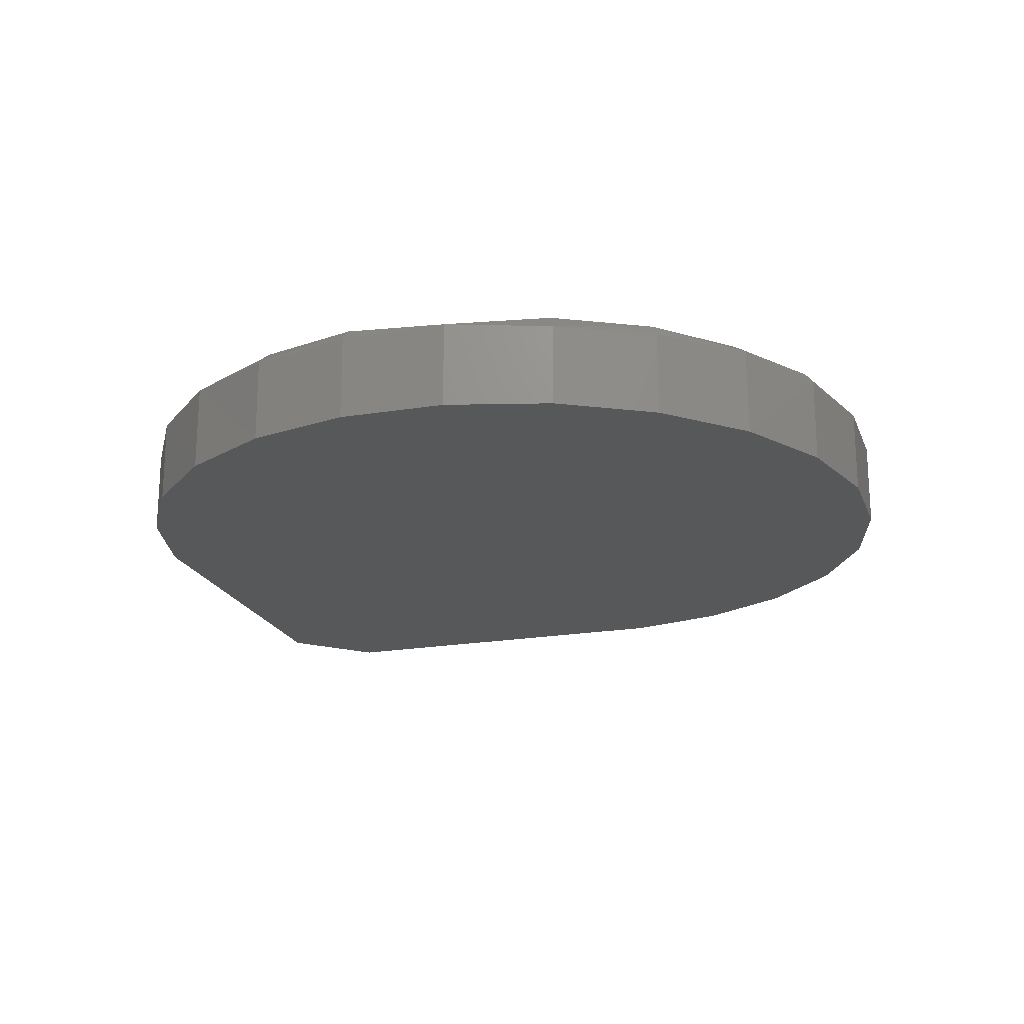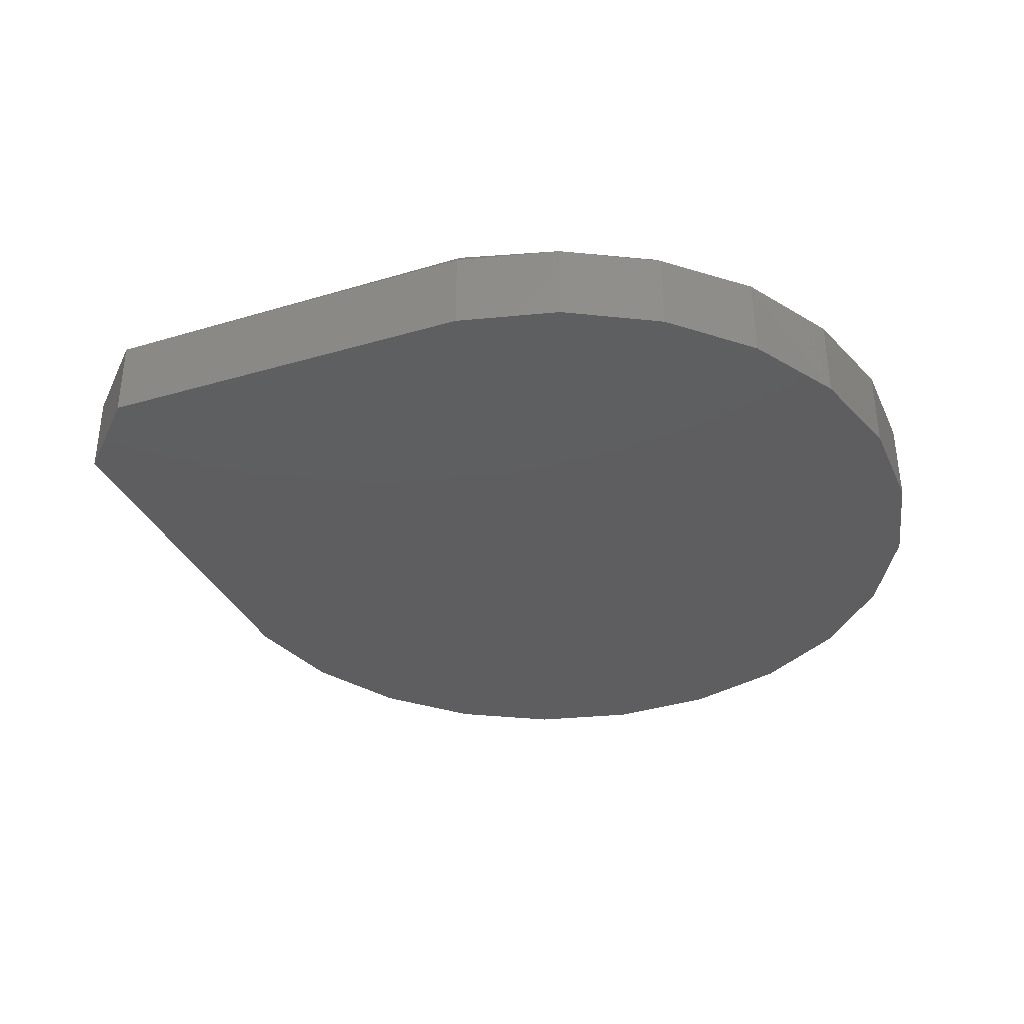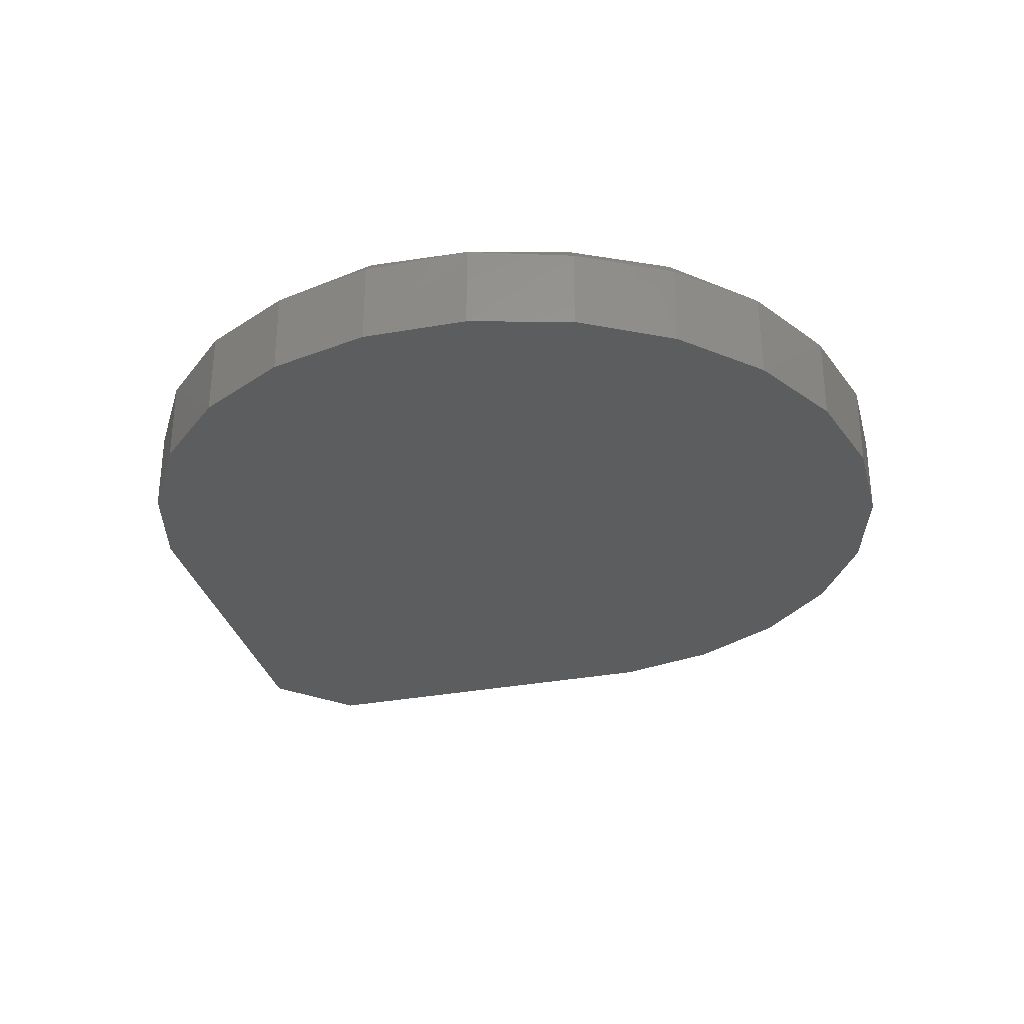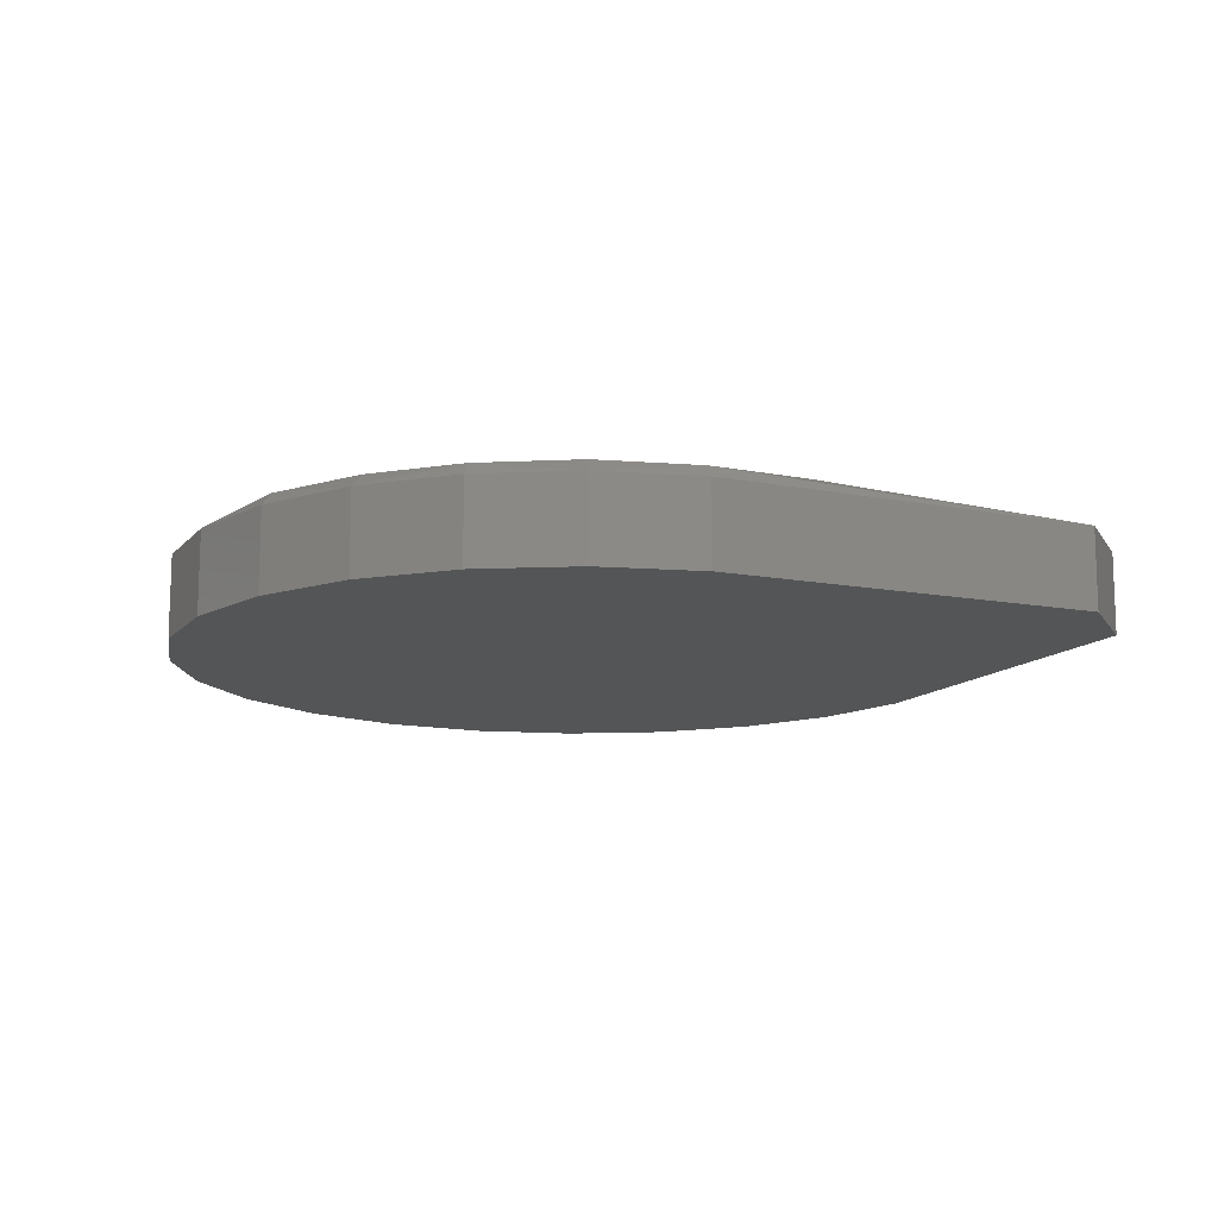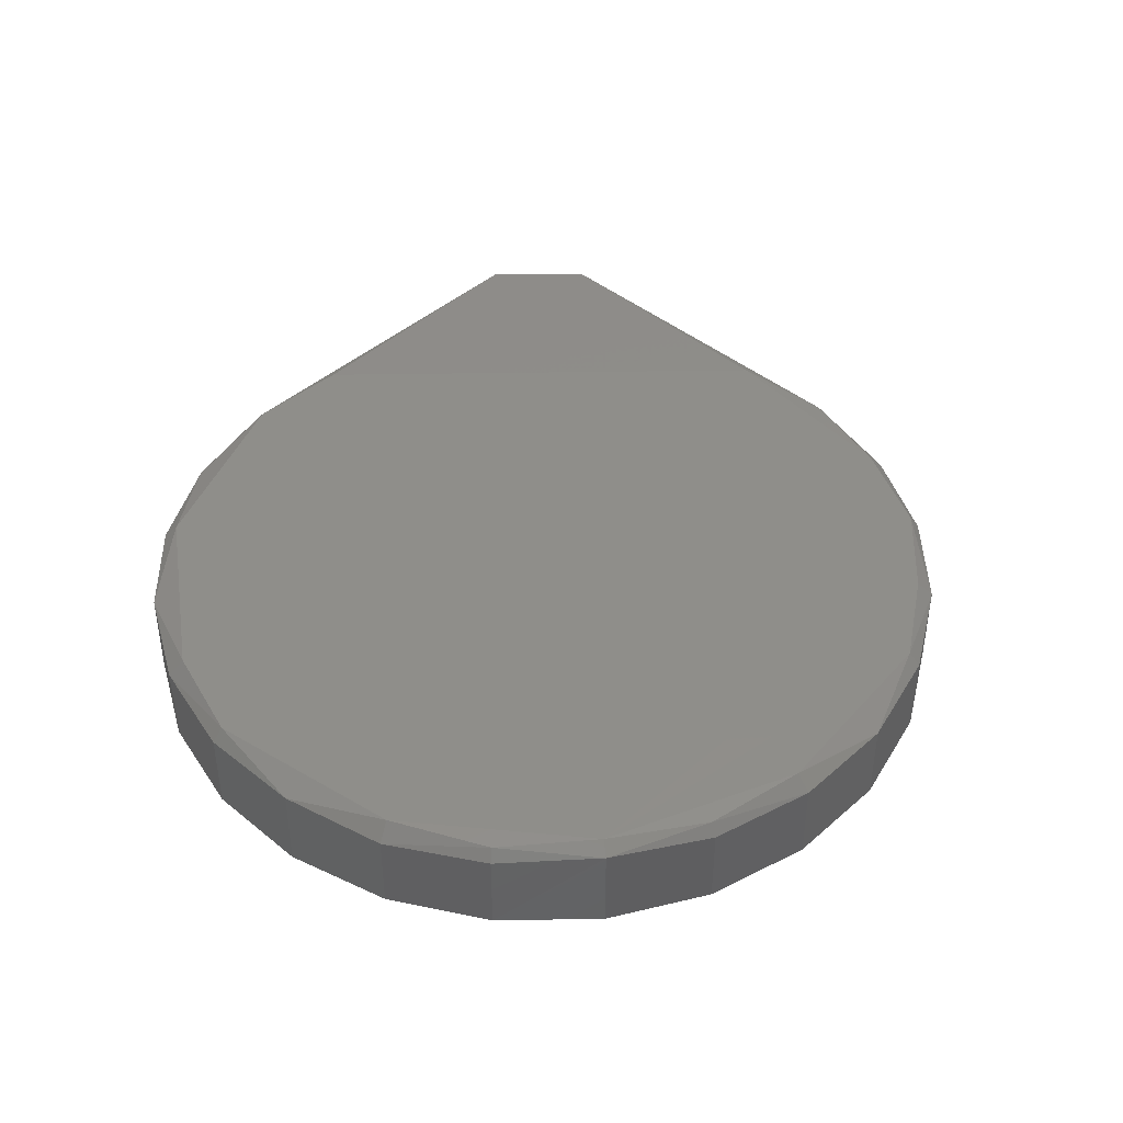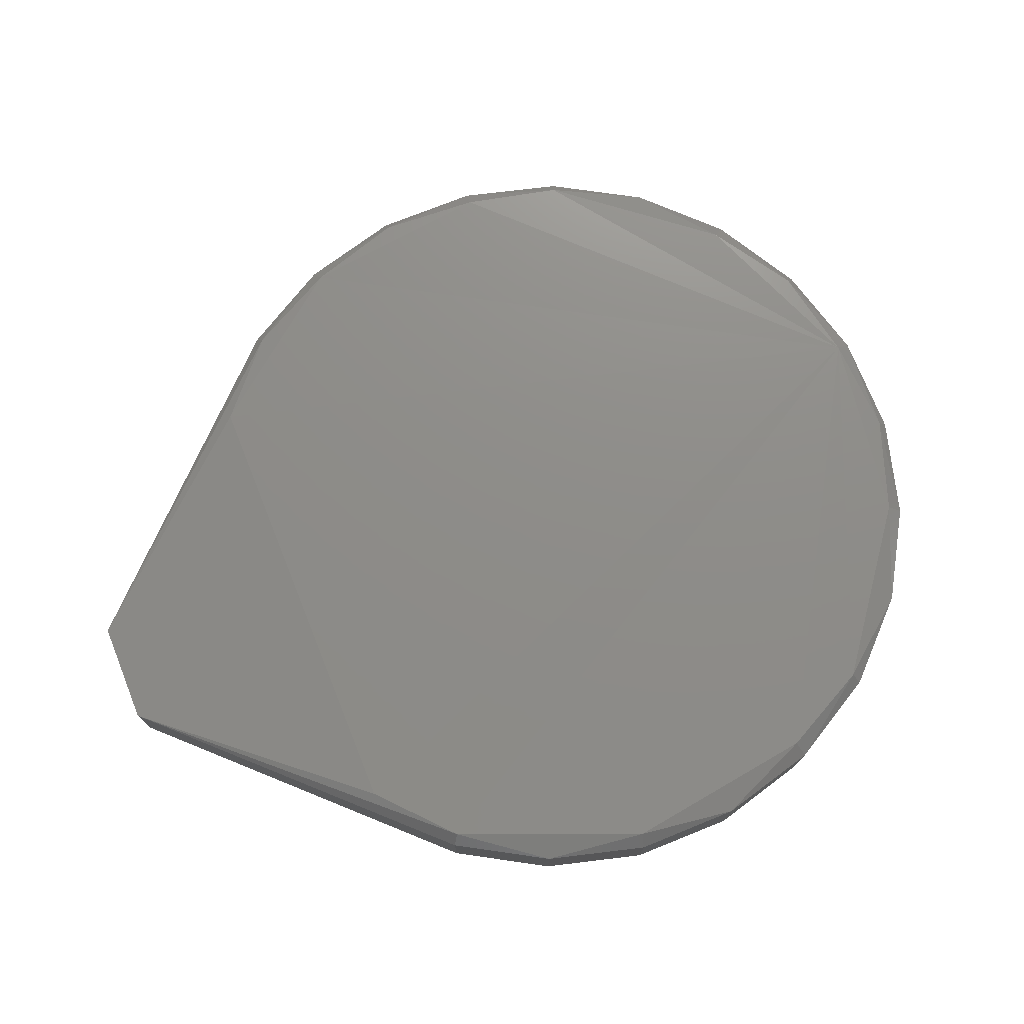
<metadata>
{"format":"stl","ext":"stl","renderer":"f3d","projection":"perspective","resolution":1024,"background":"white","views":[{"elev":-19.5,"azim":88.0,"up":"+Y"},{"elev":-35.9,"azim":3.0,"up":"+Y"},{"elev":-30.5,"azim":85.2,"up":"+Y"},{"elev":-12.9,"azim":-133.7,"up":"+Y"},{"elev":42.8,"azim":114.8,"up":"+Y"},{"elev":74.4,"azim":4.0,"up":"+Y"}]}
</metadata>
<code>
# stl→obj: 56 verts, 108 faces
v -0.7206 0.5029 -0.01363
v -0.7289 0.5029 -0.00648
v -0.7387 0.5029 -0.001714
v -0.7495 0.5029 0.000343
v -0.7604 0.5029 -0.000449
v -0.7984 0.5029 -0.01285
v -0.8032 0.5029 -0.02269
v -0.7893 0.5029 -0.06024
v -0.7832 0.5029 -0.06929
v -0.7749 0.5029 -0.07643
v -0.7651 0.5029 -0.0812
v -0.7544 0.5029 -0.08326
v -0.7435 0.5029 -0.08247
v -0.7331 0.5029 -0.07888
v -0.7241 0.5029 -0.07274
v -0.7169 0.5029 -0.06447
v -0.7122 0.5029 -0.05464
v -0.7101 0.5029 -0.0439
v -0.7109 0.5029 -0.033
v -0.7145 0.5029 -0.02267
v -0.8032 0.5113 -0.02269
v -0.7893 0.5115 -0.06023
v -0.7604 0.5115 -0.000464
v -0.7984 0.5113 -0.01285
v -0.7289 0.5117 -0.006533
v -0.7207 0.5115 -0.01364
v -0.7122 0.5115 -0.05463
v -0.7101 0.5113 -0.0439
v -0.7331 0.5115 -0.07886
v -0.7241 0.5115 -0.07273
v -0.7171 0.5119 -0.0644
v -0.711 0.5117 -0.03301
v -0.7145 0.5115 -0.02268
v -0.7495 0.5115 0.000327
v -0.7832 0.5115 -0.06927
v -0.7749 0.5115 -0.07642
v -0.7435 0.5115 -0.08245
v -0.7544 0.5115 -0.08324
v -0.7651 0.5115 -0.08118
v -0.7118 0.513 -0.04381
v -0.7339 0.513 -0.07742
v -0.77 0.513 -0.005492
v -0.7913 0.513 -0.04958
v -0.7219 0.513 -0.01471
v -0.7391 0.5129 -0.003083
v -0.7387 0.5115 -0.00173
v -0.7543 0.5128 -0.0821
v -0.7646 0.513 -0.07965
v -0.7601 0.5128 -0.001582
v -0.7155 0.5128 -0.02319
v -0.7183 0.513 -0.06358
v -0.7822 0.5129 -0.06836
v -0.7131 0.5127 -0.05434
v -0.7247 0.5127 -0.07204
v -0.7744 0.5127 -0.07565
v -0.7885 0.5127 -0.05982
f 1 2 3
f 1 3 4
f 1 4 5
f 1 5 6
f 1 6 7
f 1 7 8
f 1 8 9
f 1 9 10
f 1 10 11
f 1 11 12
f 1 12 13
f 1 13 14
f 1 14 15
f 1 15 16
f 1 16 17
f 1 17 18
f 1 18 19
f 1 19 20
f 8 7 21
f 8 21 22
f 23 24 6
f 23 6 5
f 6 24 21
f 6 21 7
f 25 2 1
f 25 1 26
f 27 28 18
f 27 18 17
f 15 14 29
f 15 29 30
f 16 15 30
f 16 30 31
f 31 27 17
f 31 17 16
f 19 18 28
f 19 28 32
f 32 33 20
f 32 20 19
f 34 23 5
f 34 5 4
f 1 20 33
f 1 33 26
f 35 36 10
f 35 10 9
f 35 9 8
f 35 8 22
f 37 29 14
f 37 14 13
f 37 13 12
f 37 12 38
f 11 10 36
f 11 36 39
f 39 38 12
f 39 12 11
f 40 32 28
f 41 29 37
f 42 43 21
f 42 21 24
f 44 45 25
f 44 25 26
f 46 45 34
f 46 34 4
f 46 4 3
f 46 3 2
f 46 2 25
f 46 25 45
f 47 41 37
f 47 37 38
f 47 38 39
f 47 39 48
f 49 42 24
f 49 24 23
f 49 23 34
f 49 34 45
f 50 32 40
f 50 44 26
f 50 26 33
f 50 33 32
f 51 41 47
f 51 47 48
f 51 48 52
f 51 52 43
f 51 43 42
f 51 42 49
f 51 49 45
f 51 45 44
f 51 44 50
f 51 50 40
f 53 27 31
f 53 31 51
f 53 51 40
f 53 40 28
f 53 28 27
f 54 41 51
f 54 51 31
f 54 31 30
f 54 30 29
f 54 29 41
f 55 36 35
f 55 35 52
f 55 52 48
f 55 48 39
f 55 39 36
f 56 43 52
f 56 52 35
f 56 35 22
f 56 22 21
f 56 21 43

</code>
